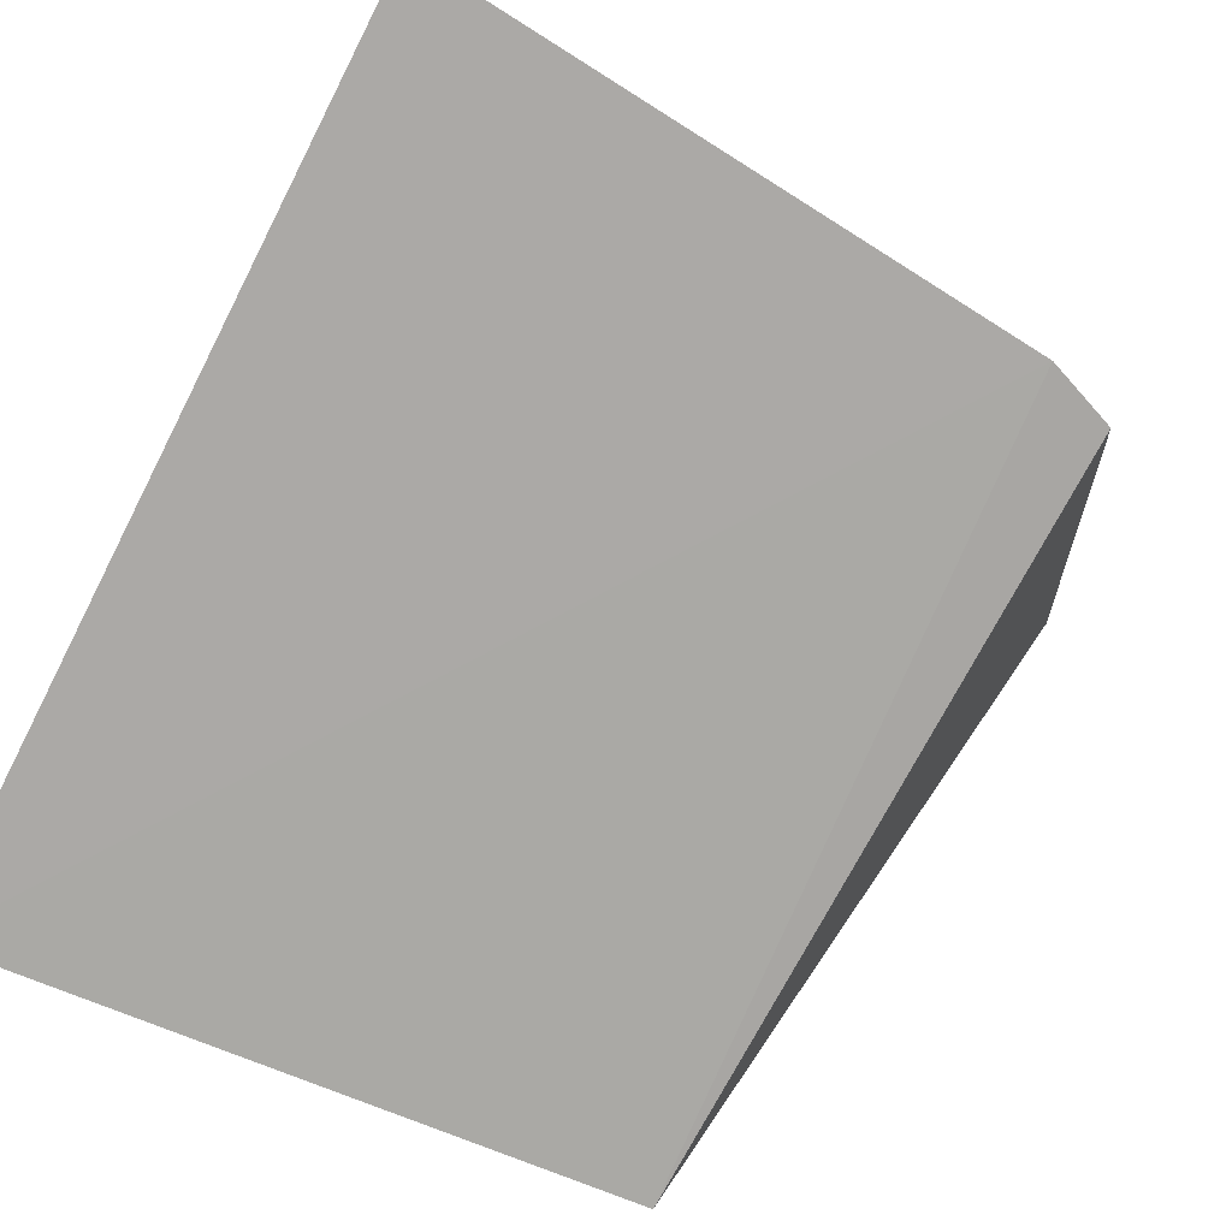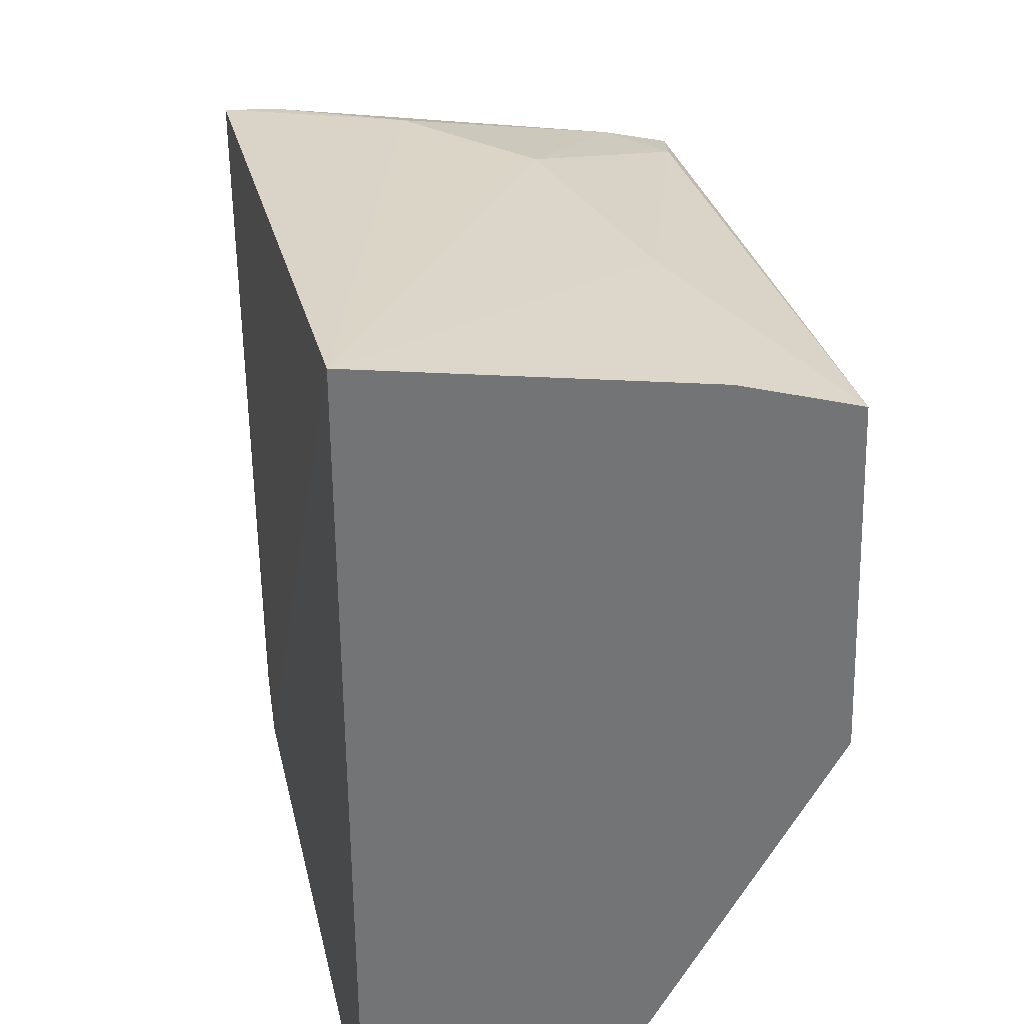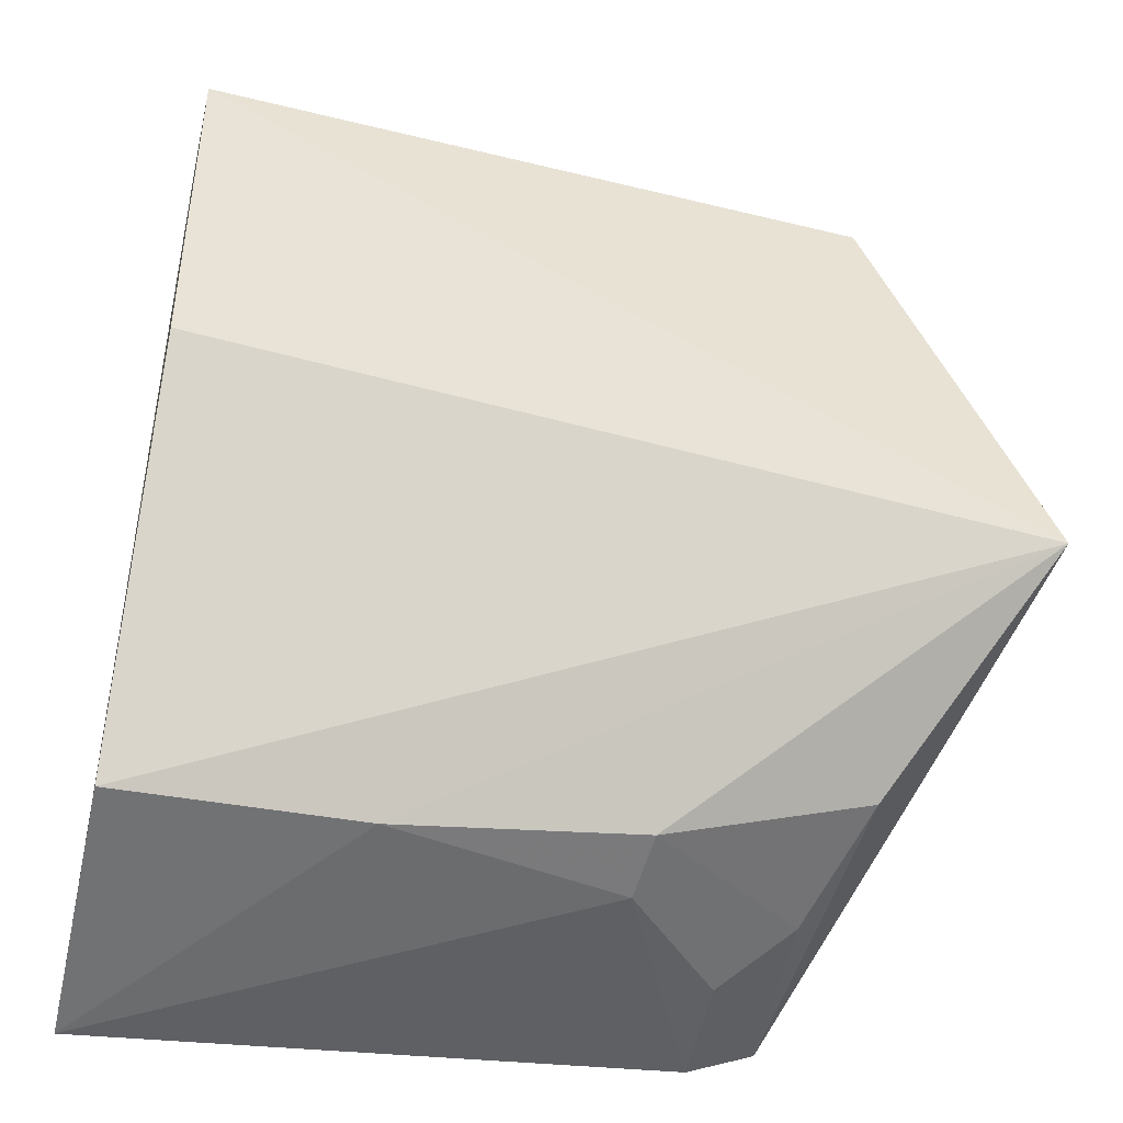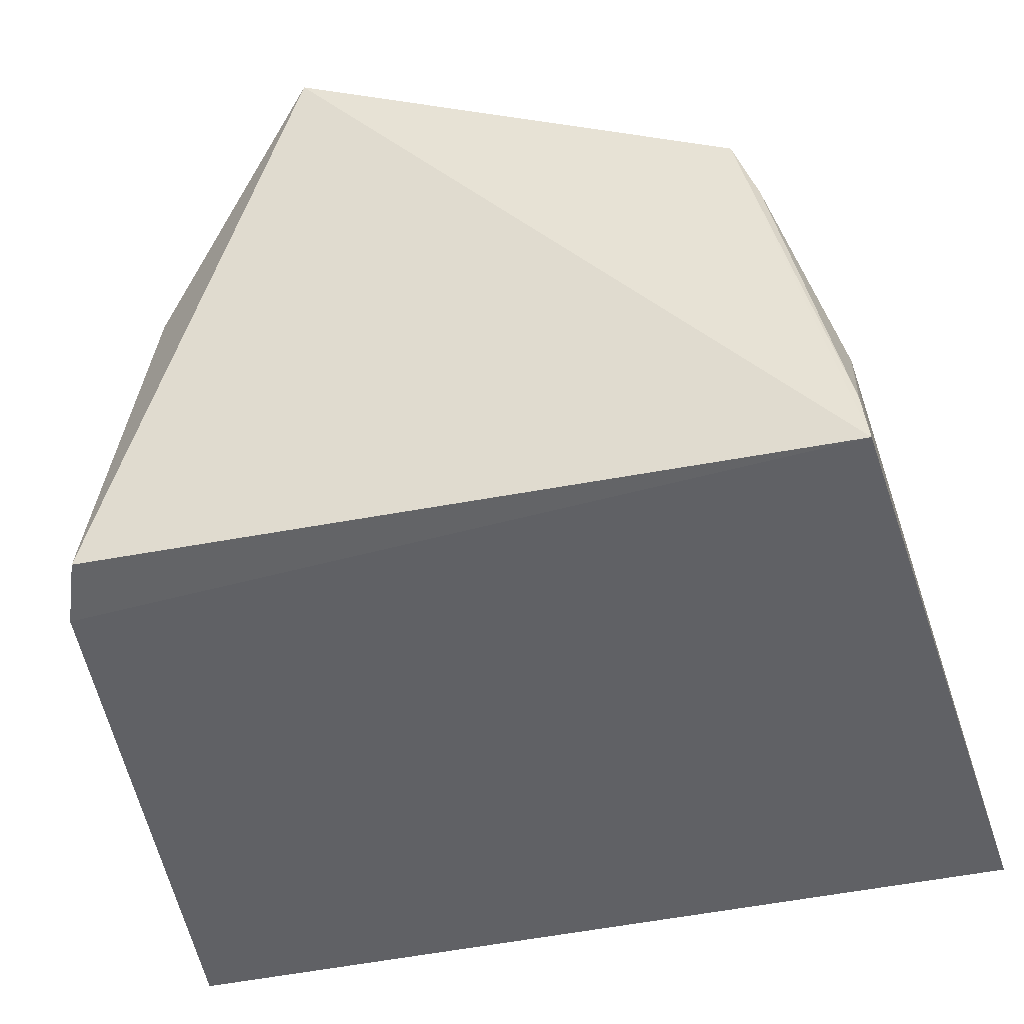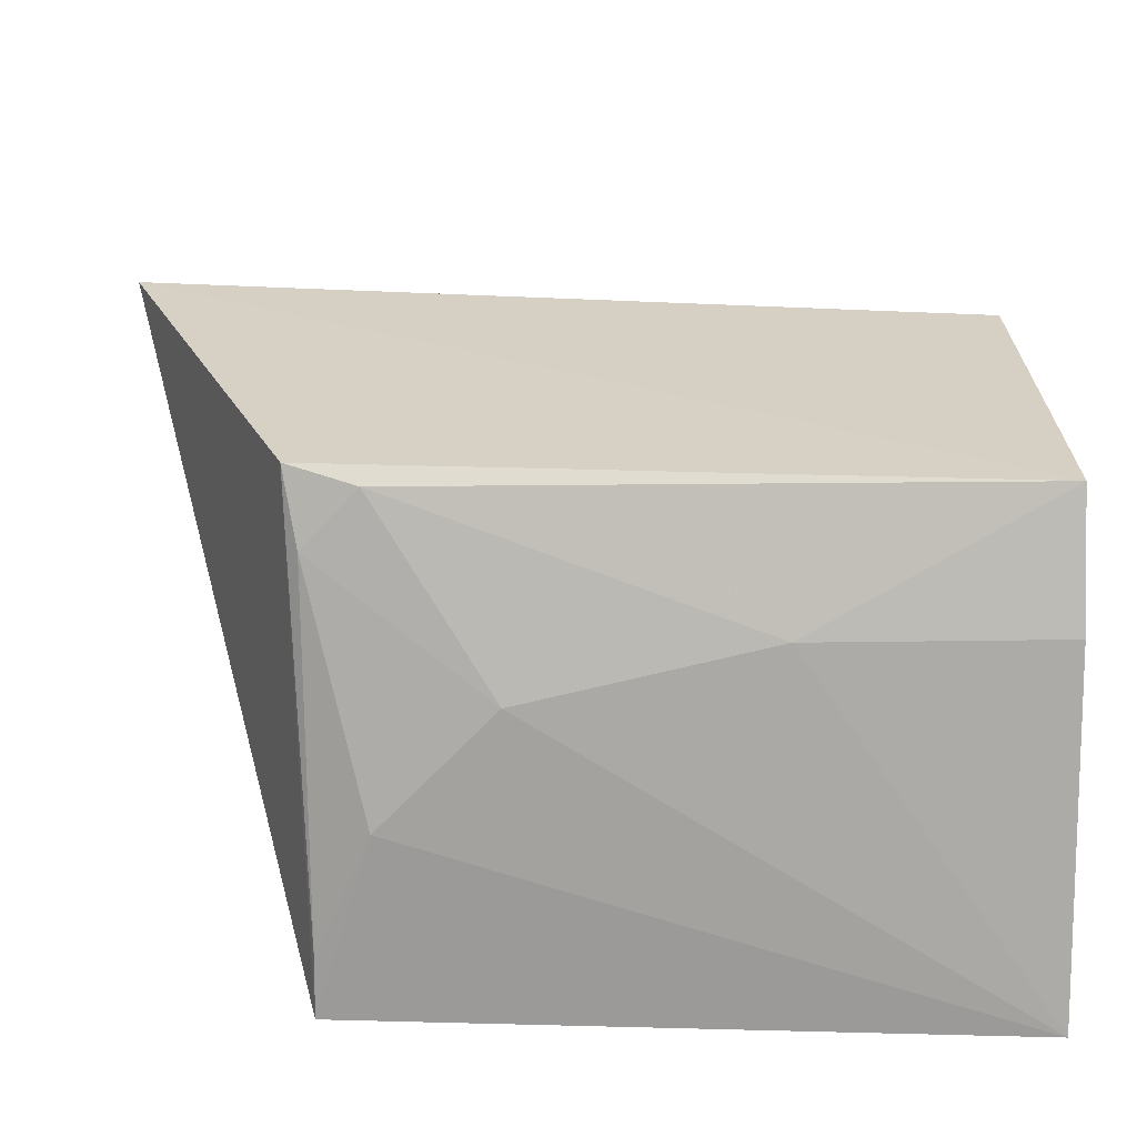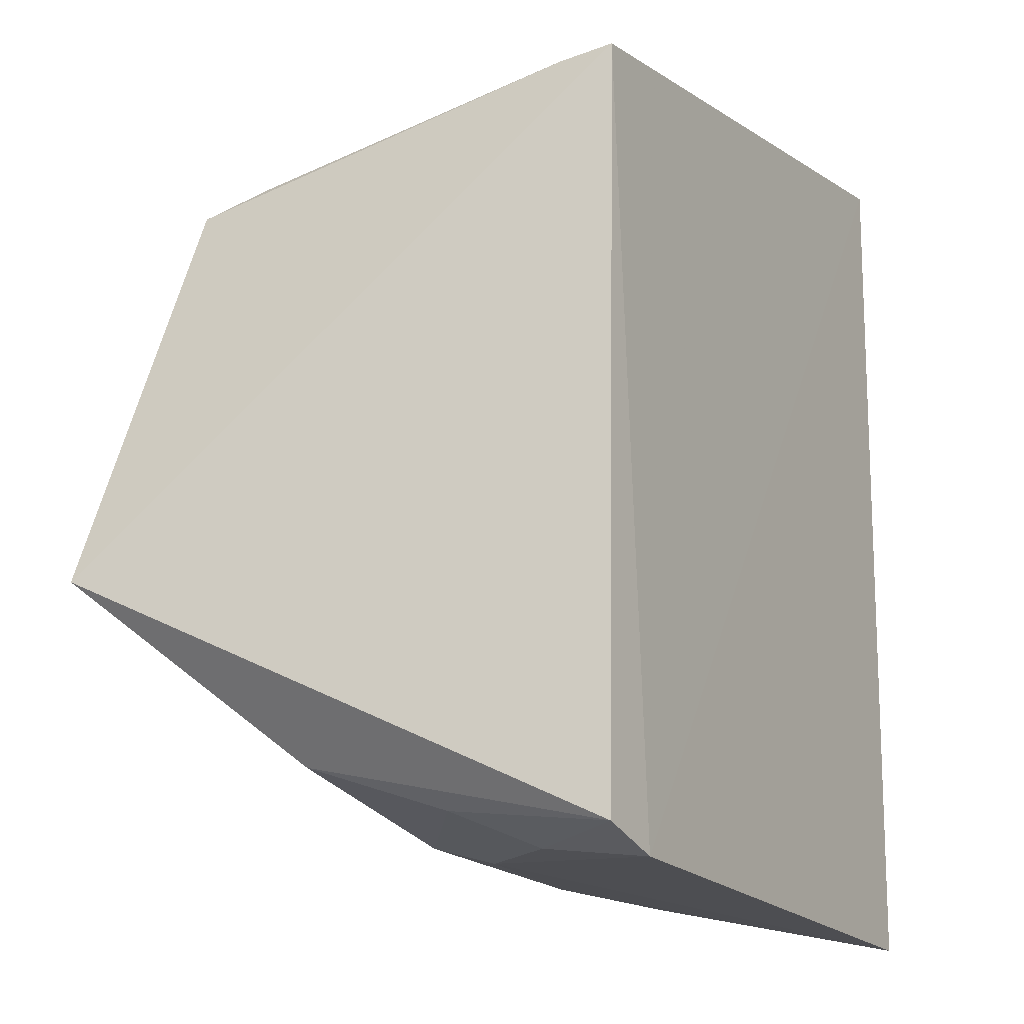
<metadata>
{"format":"obj","ext":"obj","renderer":"f3d","projection":"perspective","resolution":1024,"background":"white","views":[{"elev":-75.4,"azim":-27.1,"up":"+Z"},{"elev":34.2,"azim":-102.9,"up":"+Y"},{"elev":-44.5,"azim":-13.2,"up":"+Y"},{"elev":-48.1,"azim":103.2,"up":"+Z"},{"elev":23.7,"azim":177.8,"up":"+Z"},{"elev":-14.3,"azim":120.6,"up":"+Y"}]}
</metadata>
<code>
v 0.2266 -0.09679 0.2002
v 0.3116 -0.0333 0.2684
v 0.1075 -0.009832 0.2652
v 0.1073 0.0948 0.2301
v 0.2678 0.09523 0.1426
v 0.2715 0.07201 0.2625
v 0.1075 -0.1133 0.1436
v 0.1074 -0.09907 0.2146
v 0.2711 -0.09412 0.1433
v 0.1074 0.08497 0.261
v 0.2268 0.09256 0.2154
v 0.1075 0.1101 0.1438
v 0.2278 -0.09223 0.2173
v 0.1673 -0.09784 0.2144
v 0.2542 -0.1006 0.1423
v 0.2546 0.09362 0.1869
v 0.2551 0.07681 0.2588
v 0.1673 0.09319 0.2297
v 0.2783 -0.07752 0.2214
v 0.2683 0.07793 0.2449
v 0.269 -0.08897 0.1876
v 0.2675 0.09396 0.1573
v 0.2533 -0.09715 0.1711
f 6 2 5
f 8 2 3
f 8 4 7
f 9 5 2
f 10 3 2
f 10 2 6
f 10 8 3
f 10 4 8
f 12 7 4
f 14 8 7
f 14 7 1
f 14 1 13
f 14 13 2
f 14 2 8
f 15 5 9
f 15 12 5
f 15 7 12
f 15 1 7
f 16 12 11
f 16 5 12
f 17 10 6
f 18 4 10
f 18 17 11
f 18 10 17
f 18 12 4
f 18 11 12
f 19 9 2
f 19 2 13
f 20 17 6
f 20 16 11
f 20 11 17
f 21 9 19
f 21 19 13
f 22 20 6
f 22 6 5
f 22 5 16
f 22 16 20
f 23 15 9
f 23 9 21
f 23 1 15
f 23 21 13
f 23 13 1

</code>
